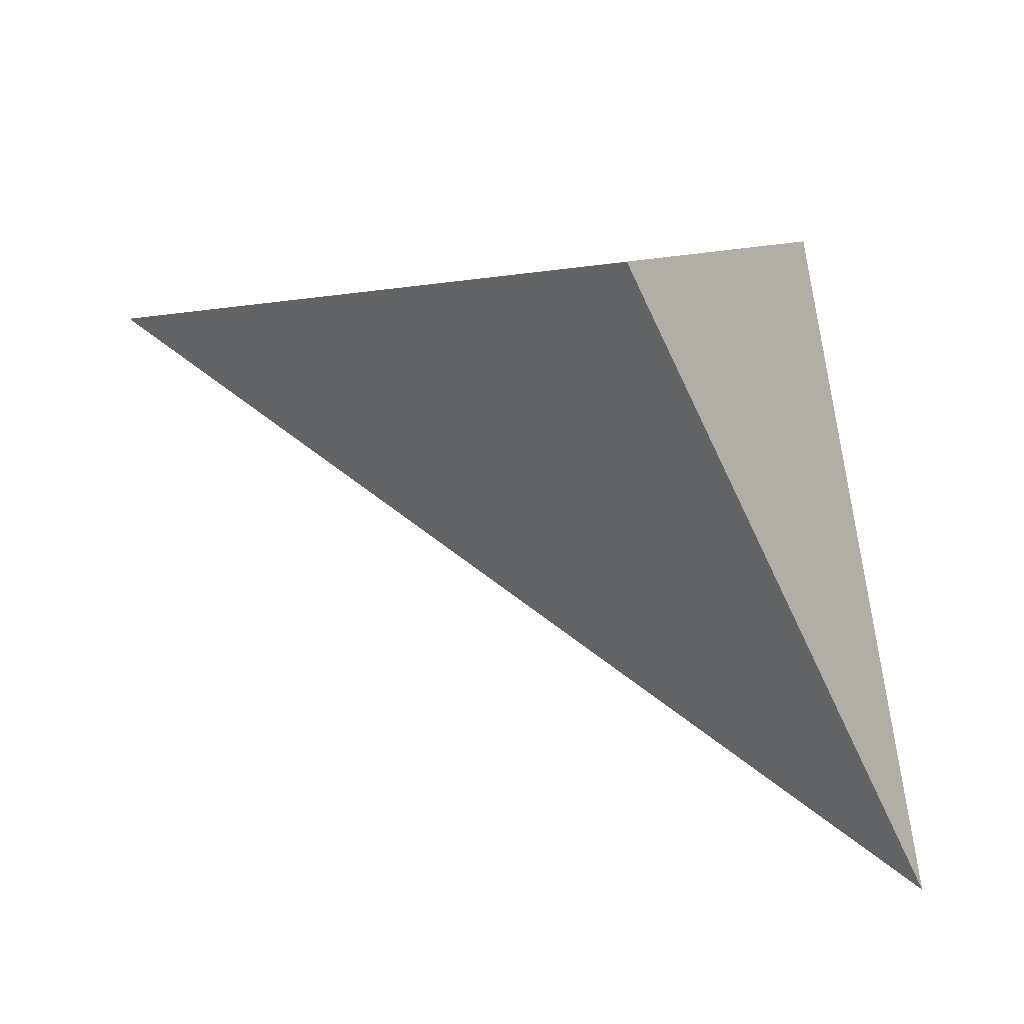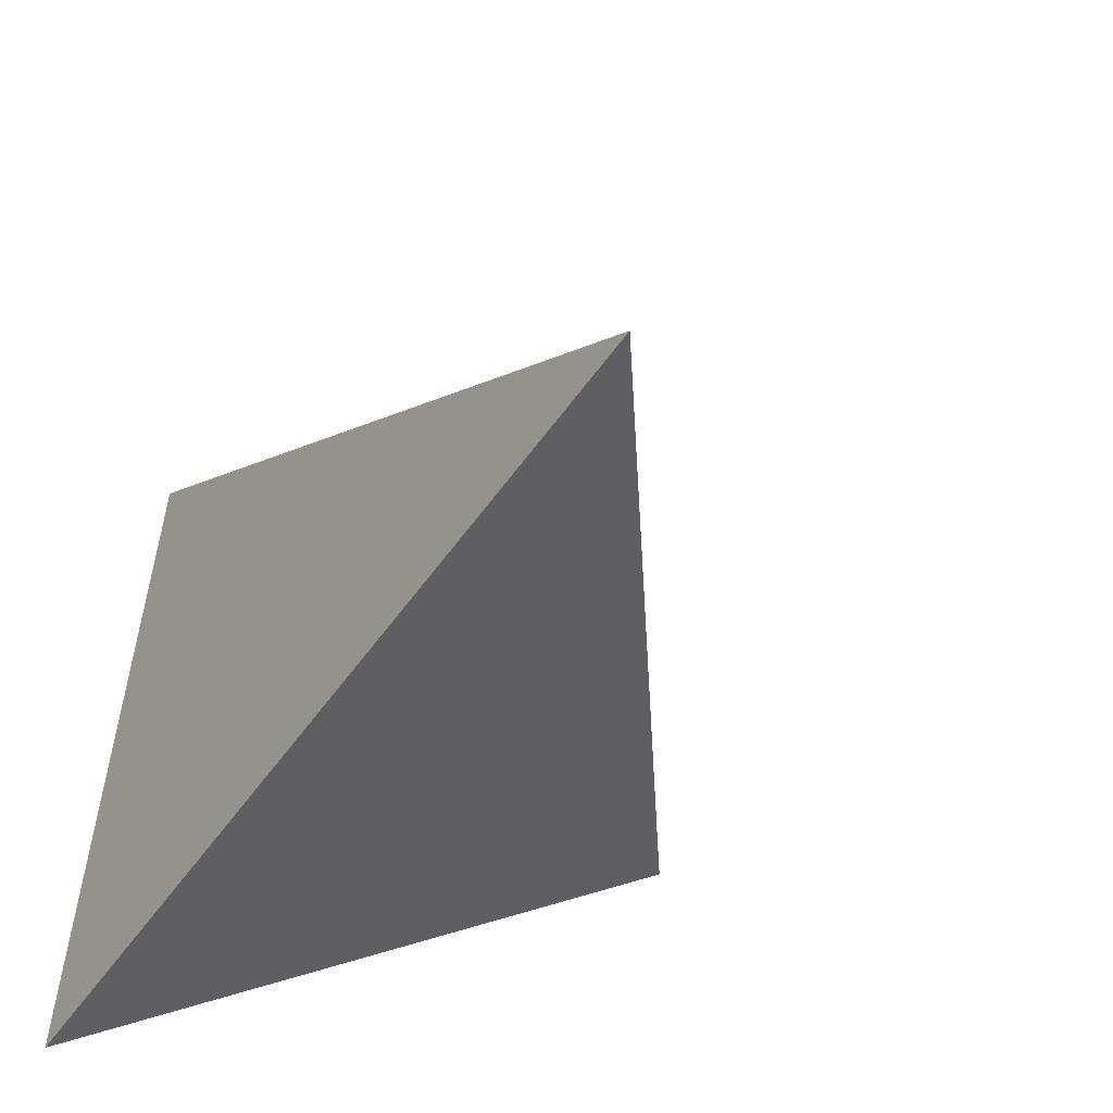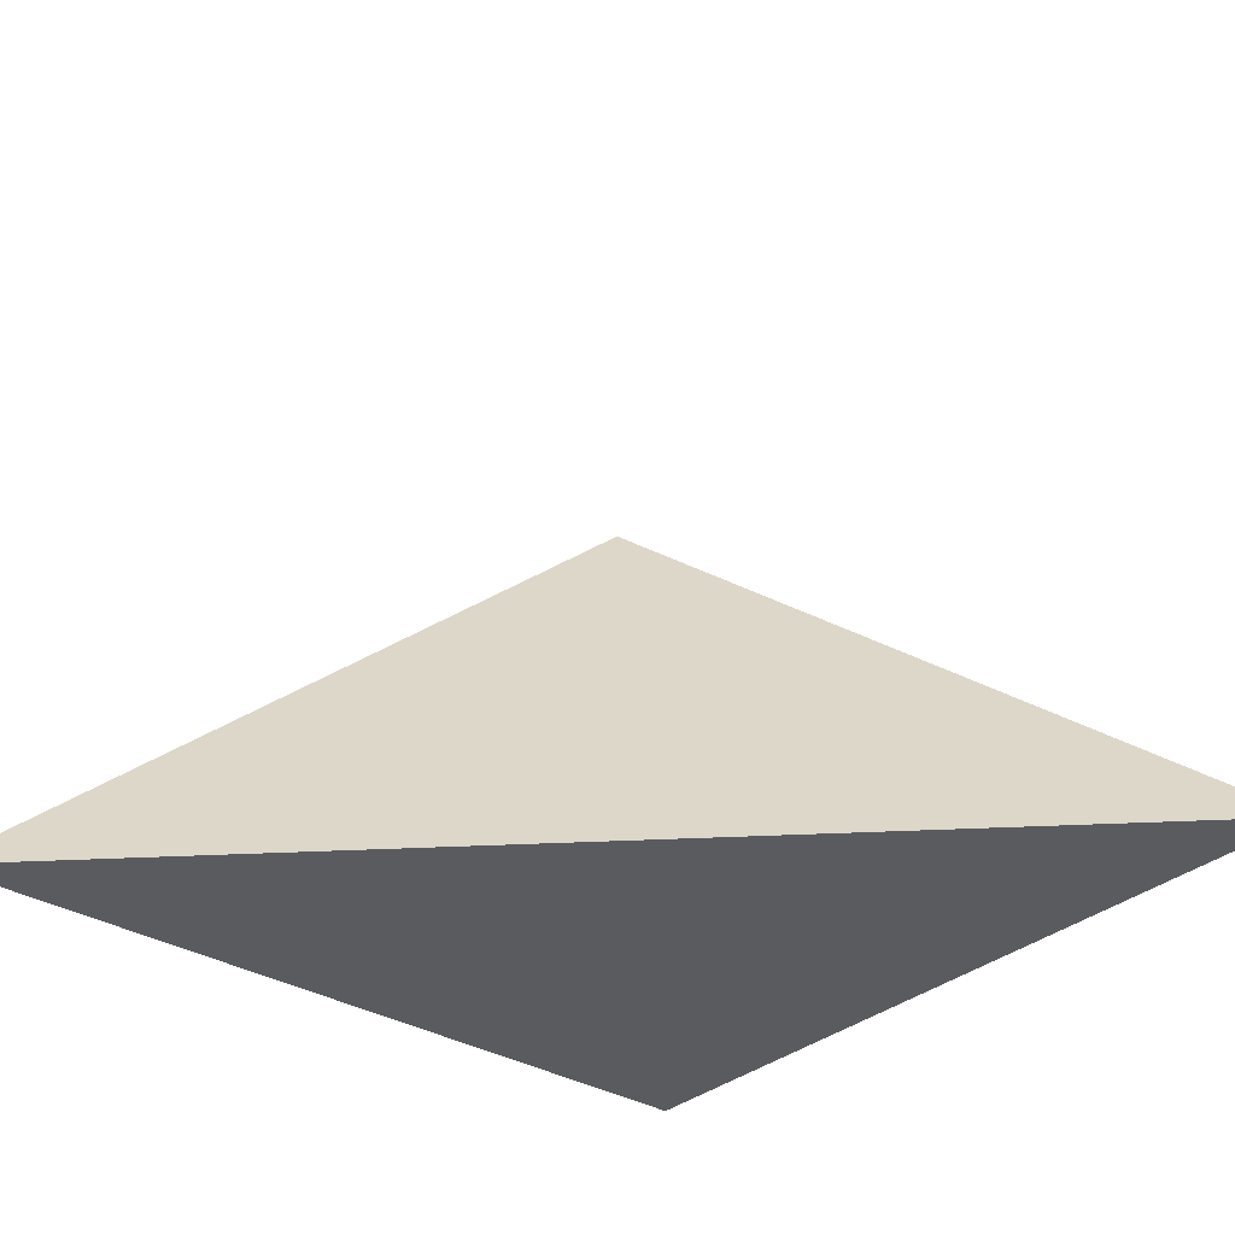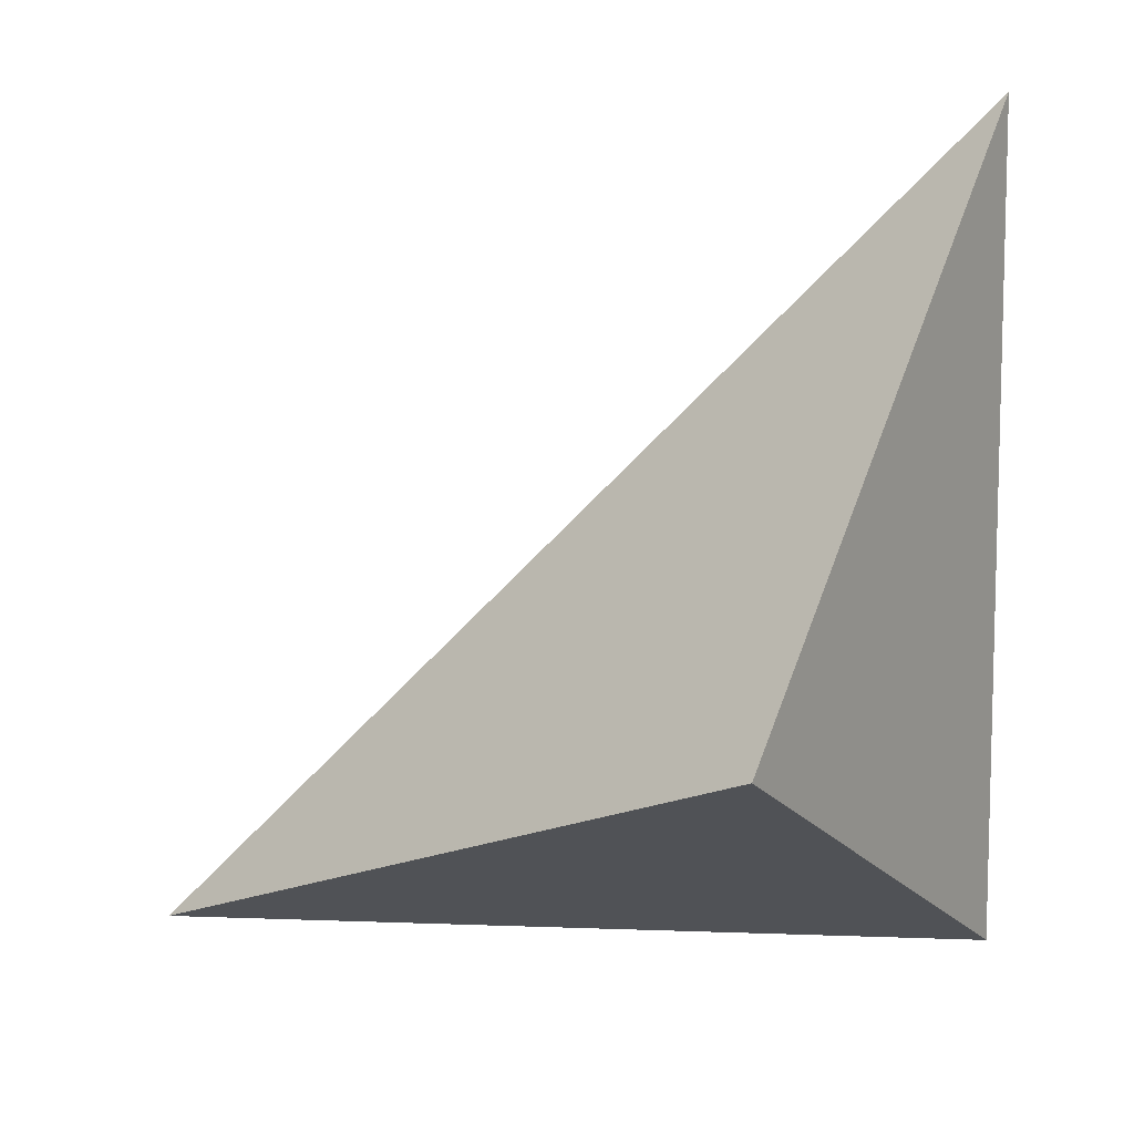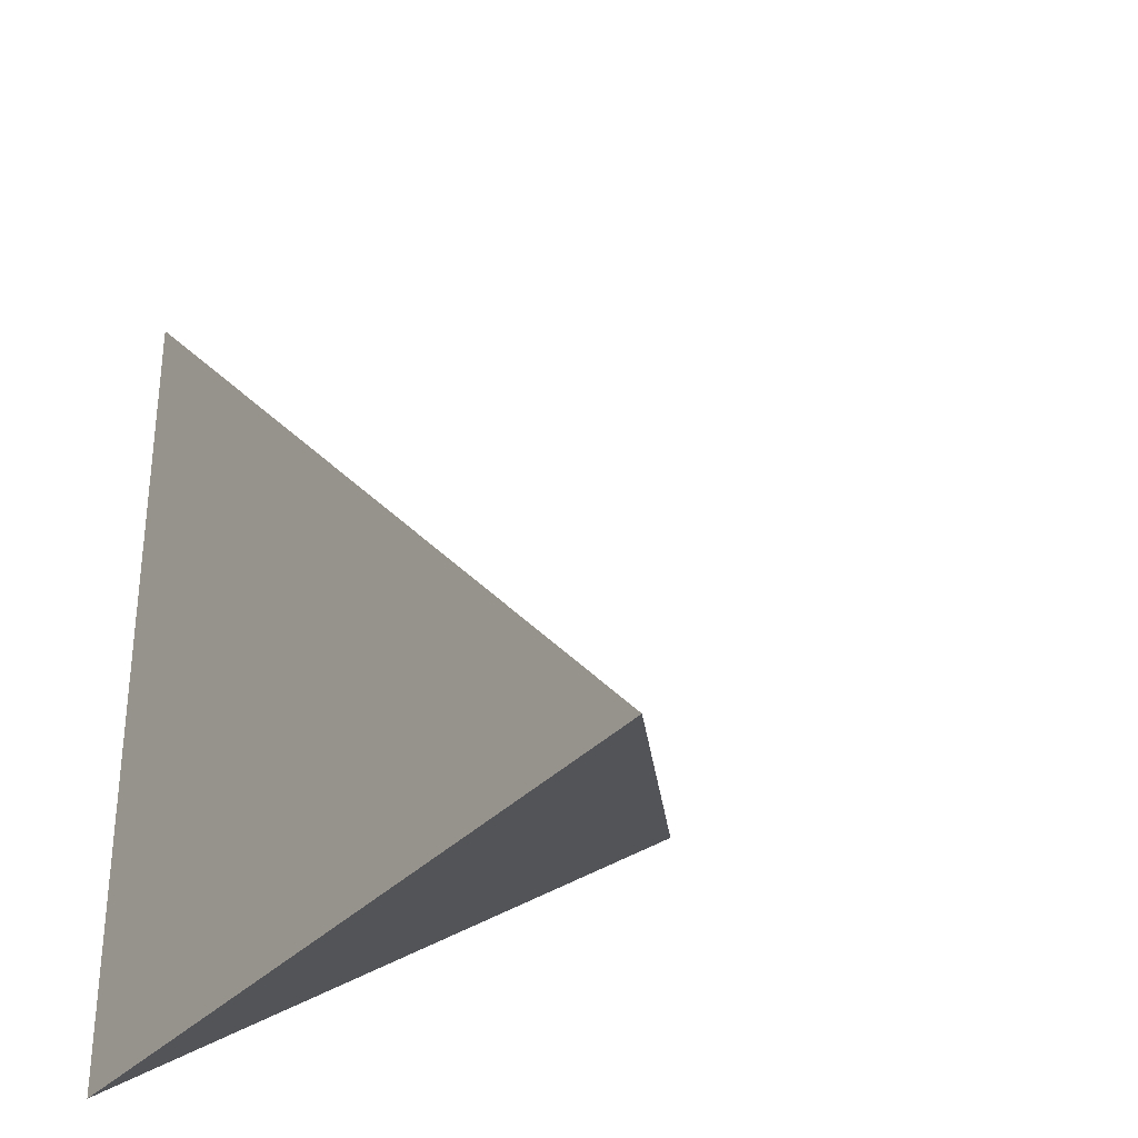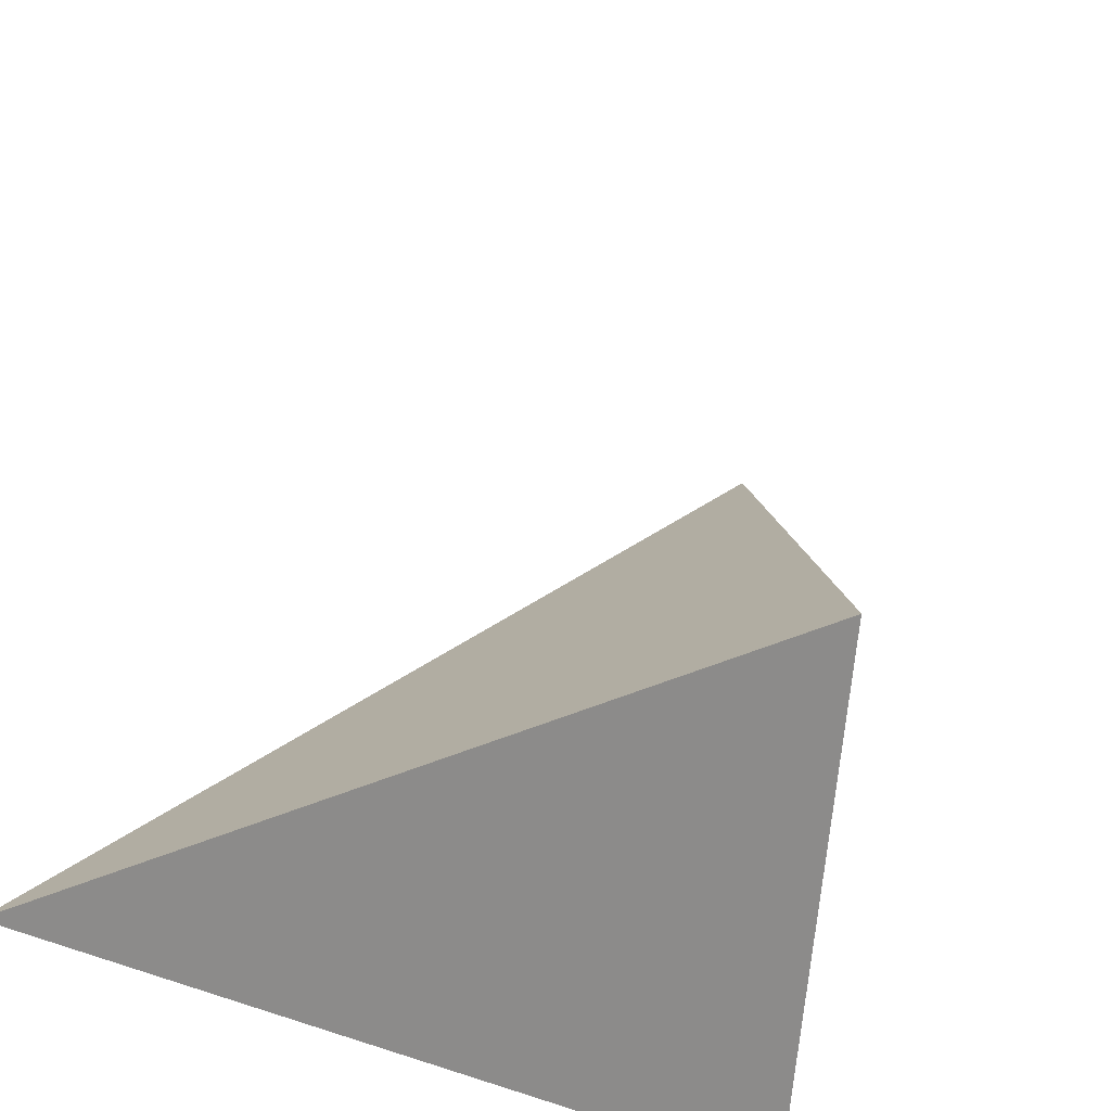
<metadata>
{"format":"obj","ext":"obj","renderer":"f3d","projection":"perspective","resolution":1024,"background":"white","views":[{"elev":67.1,"azim":82.6,"up":"+Y"},{"elev":-55.4,"azim":55.0,"up":"+Z"},{"elev":-32.2,"azim":49.3,"up":"+Y"},{"elev":10.3,"azim":-177.8,"up":"+Z"},{"elev":-31.7,"azim":55.2,"up":"+Z"},{"elev":-37.1,"azim":145.9,"up":"+Z"}]}
</metadata>
<code>
o Plane
v -0.9952 0.00648 1.039
v -0.3892 1.116 -0.3157
v -1 0 -1
v 1.005 0.00648 -0.9607
f 2 1 4
f 4 3 2
f 3 1 2
f 3 4 1

</code>
